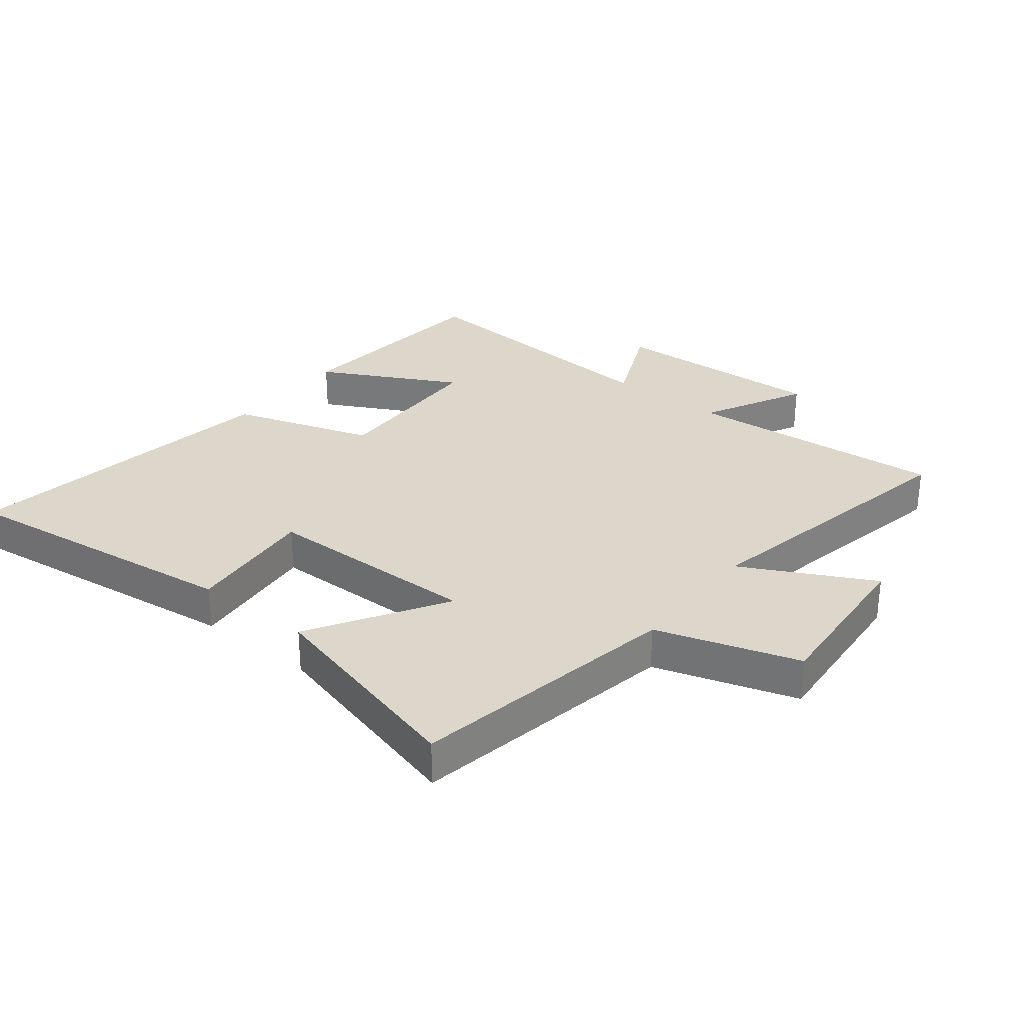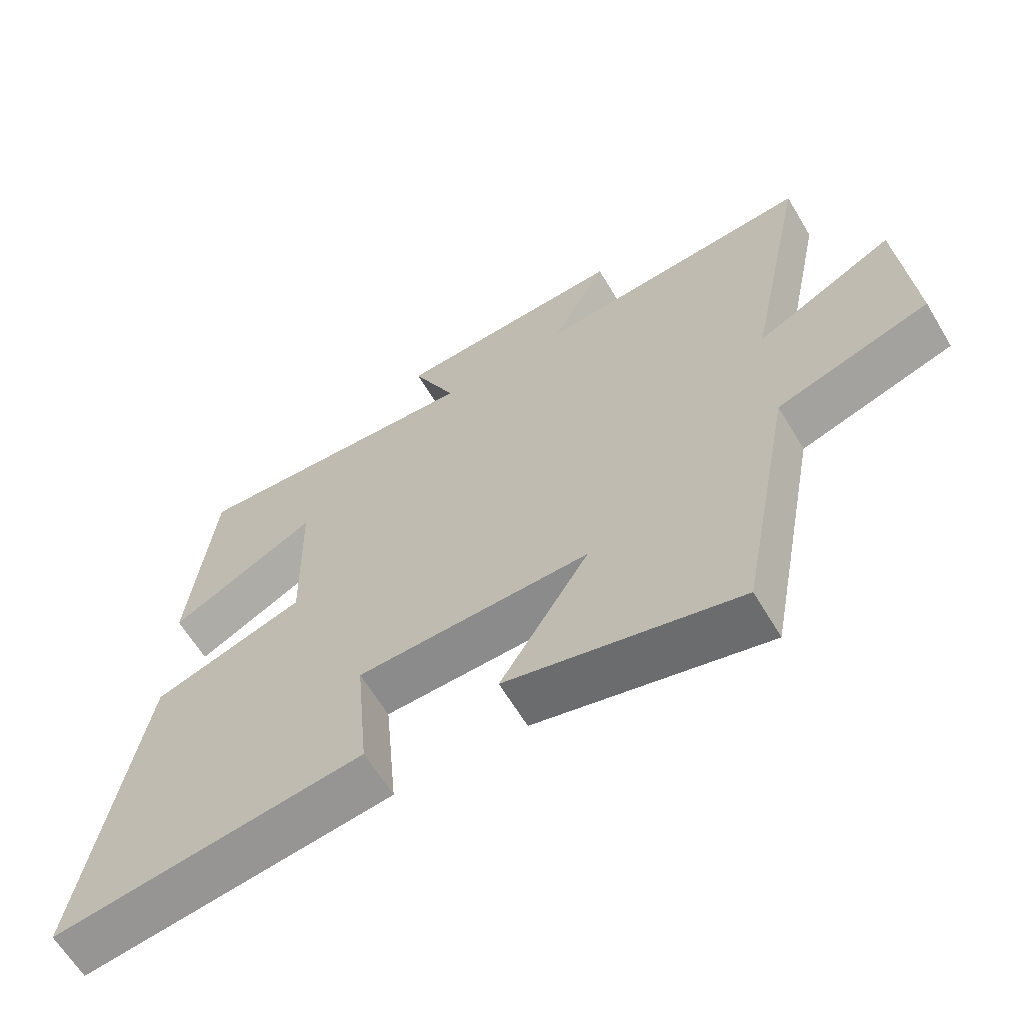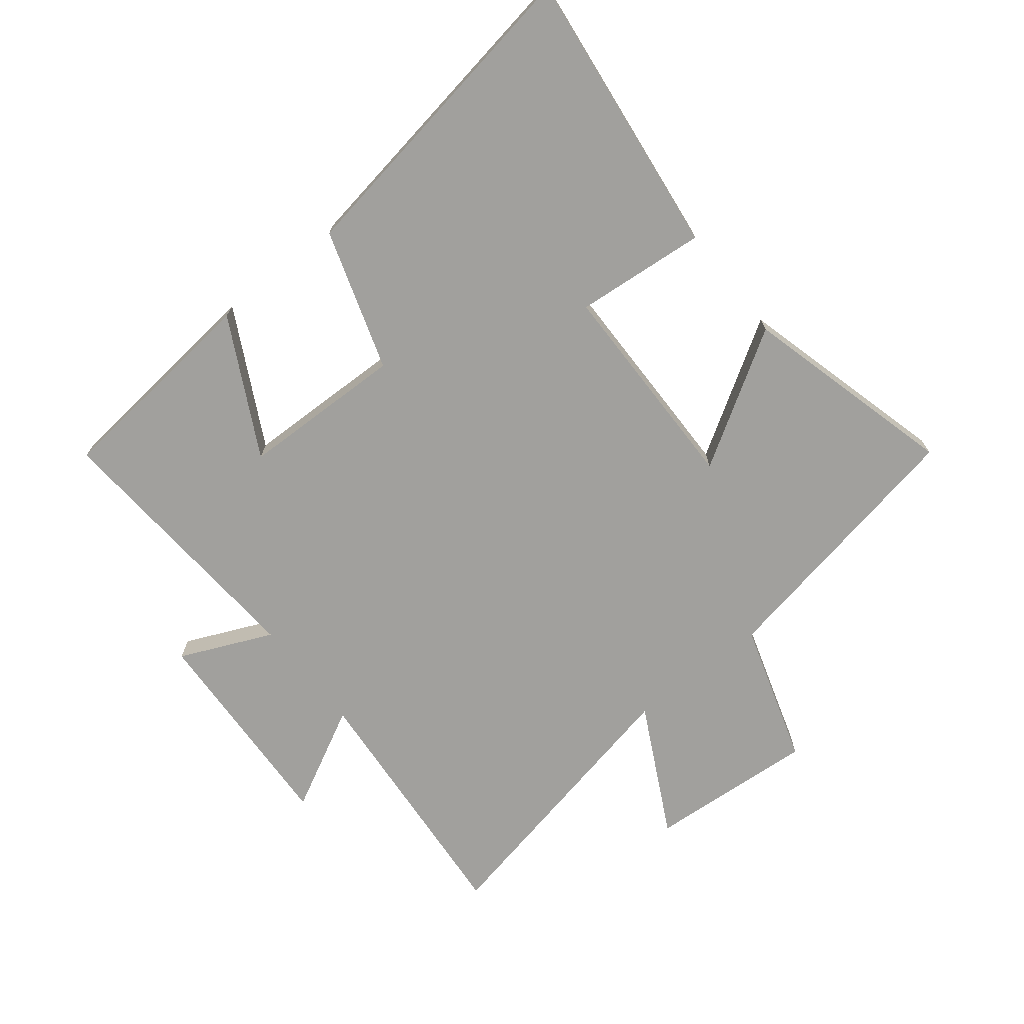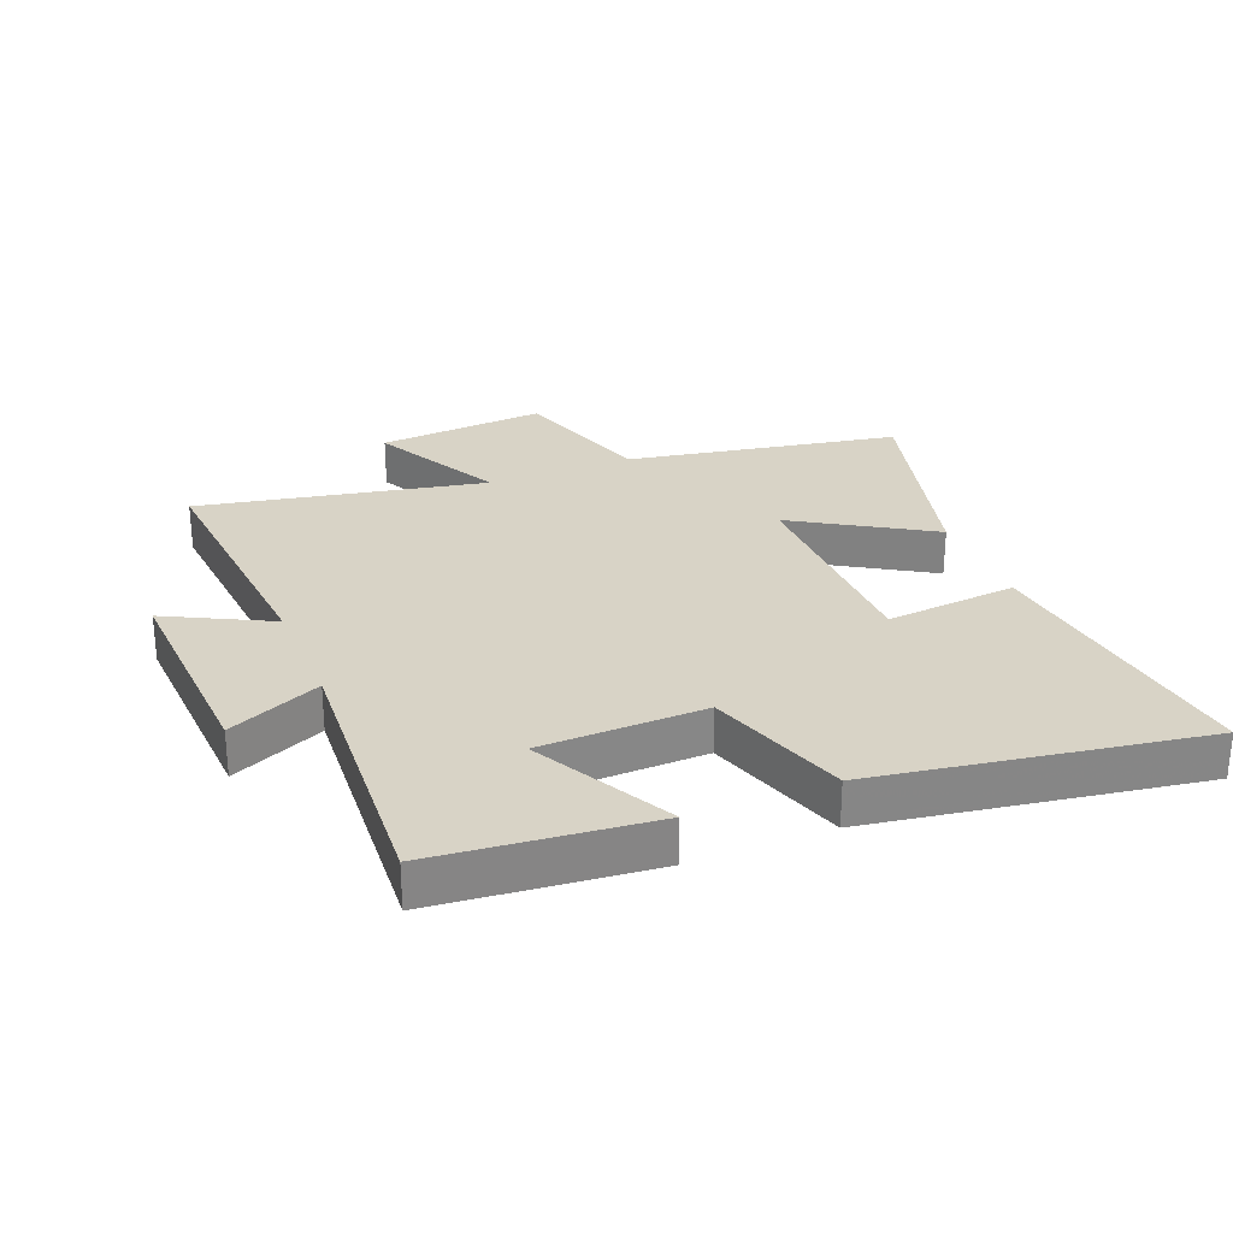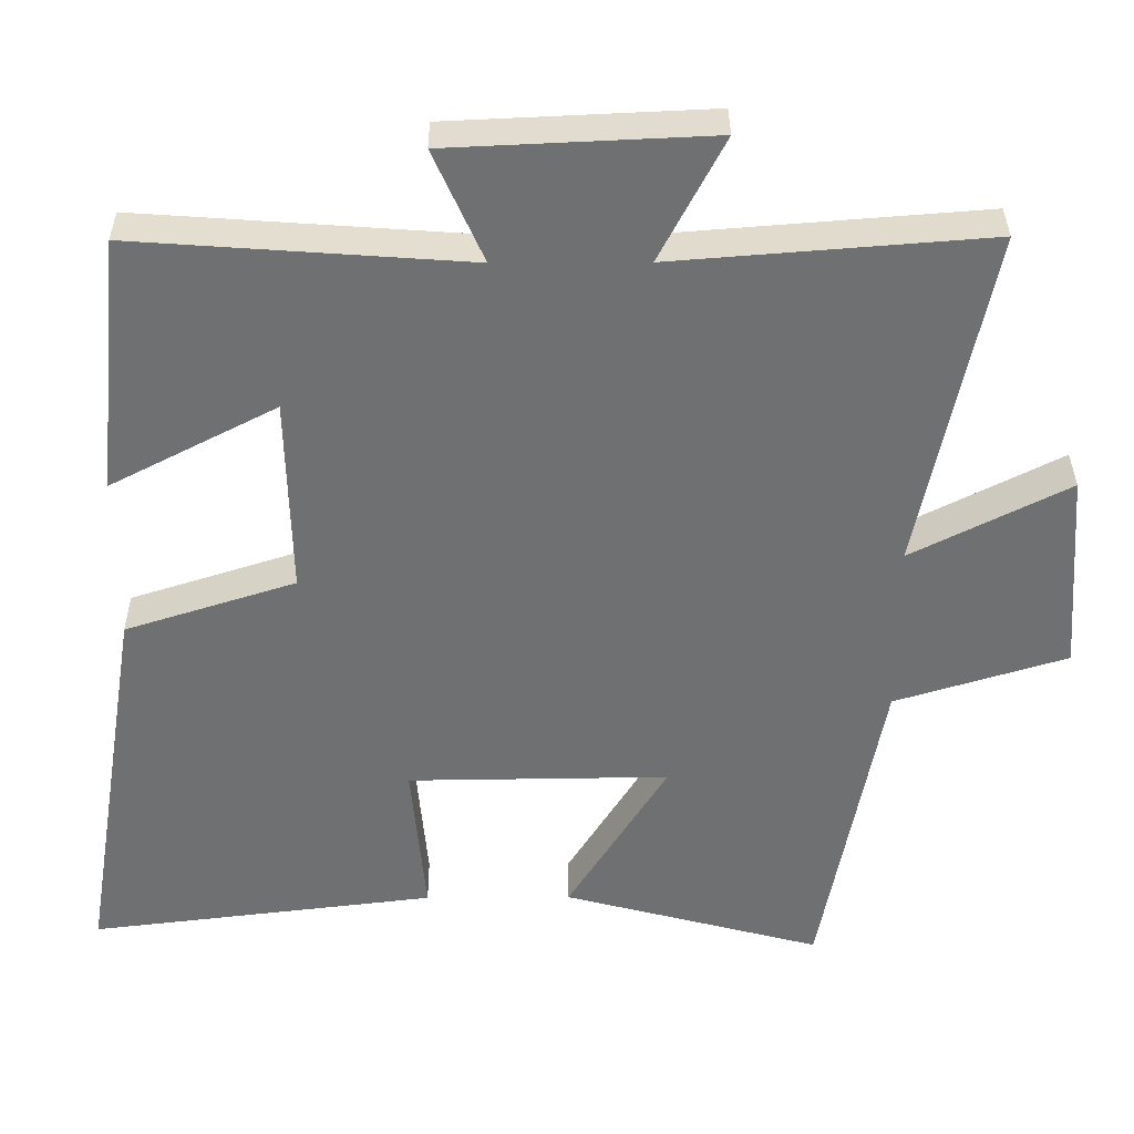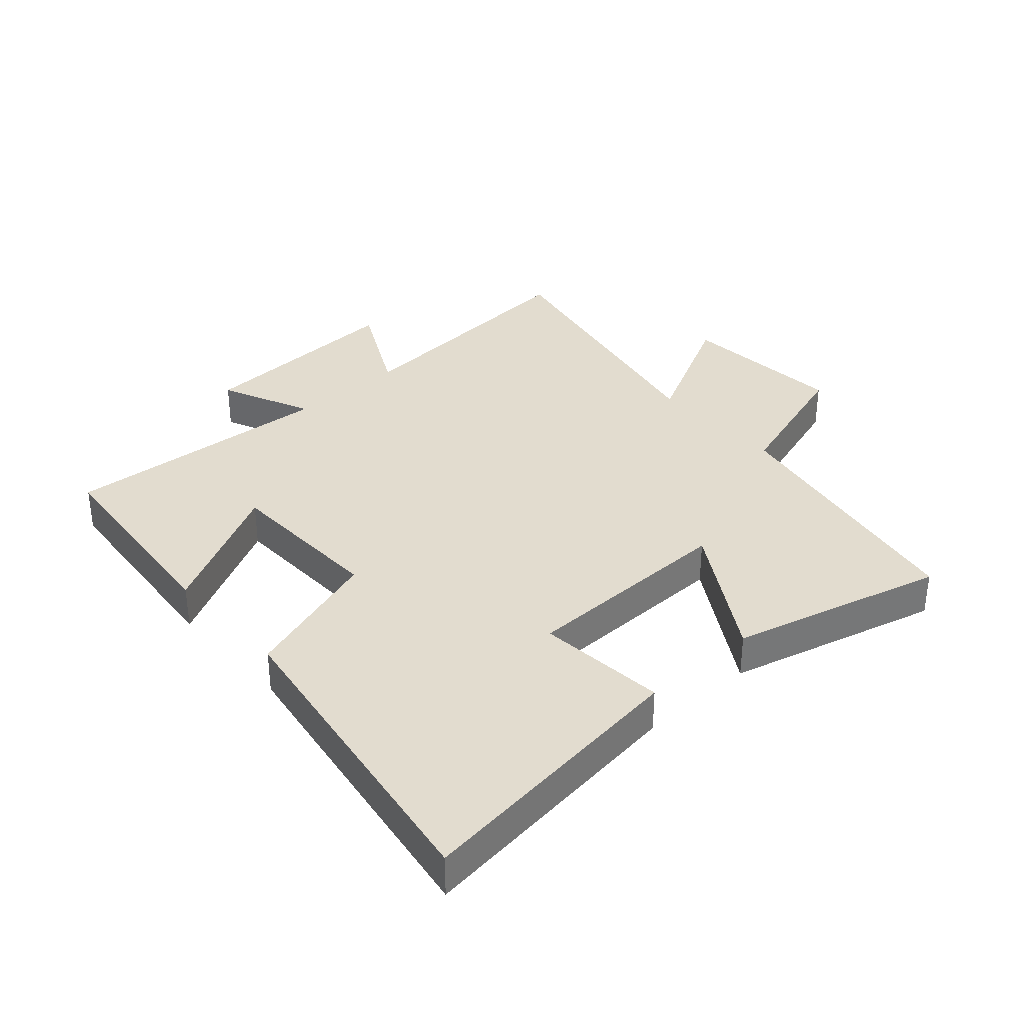
<metadata>
{"format":"obj","ext":"obj","renderer":"f3d","projection":"perspective","resolution":1024,"background":"white","views":[{"elev":30.5,"azim":-141.9,"up":"+Y"},{"elev":-63.6,"azim":-149.1,"up":"+Z"},{"elev":-71.6,"azim":128.4,"up":"+Y"},{"elev":28.0,"azim":67.8,"up":"+Y"},{"elev":35.1,"azim":179.6,"up":"+Z"},{"elev":34.7,"azim":138.0,"up":"+Y"}]}
</metadata>
<code>
v -0.419 0.07 -0.592
v -0.5 0.07 -0.158
v -0.729 0.07 -0.087
v -0.709 0.07 0.183
v -0.5 0.07 0.076
v -0.593 0.07 0.533
v -0.174 0.07 0.5
v -0.26 0.07 0.665
v 0.088 0.07 0.649
v 0.022 0.07 0.5
v 0.465 0.07 0.532
v 0.5 0.07 0.187
v 0.279 0.07 0.302
v 0.273 0.07 0.038
v 0.5 0.07 -0.035
v 0.585 0.07 -0.556
v 0.122 0.07 -0.5
v 0.141 0.07 -0.289
v -0.207 0.07 -0.285
v -0.074 0.07 -0.5
v -0.419 0 -0.592
v -0.5 0 -0.158
v -0.729 0 -0.087
v -0.709 0 0.183
v -0.5 0 0.076
v -0.593 0 0.533
v -0.174 0 0.5
v -0.26 0 0.665
v 0.088 0 0.649
v 0.022 0 0.5
v 0.465 0 0.532
v 0.5 0 0.187
v 0.279 0 0.302
v 0.273 0 0.038
v 0.5 0 -0.035
v 0.585 0 -0.556
v 0.122 0 -0.5
v 0.141 0 -0.289
v -0.207 0 -0.285
v -0.074 0 -0.5
f 19 20 1 2
f 18 19 2
f 15 16 17 18
f 14 15 18 2
f 13 14 2 3
f 10 11 12 13
f 7 8 9 10
f 7 10 13
f 5 6 7 13
f 3 4 5
f 3 5 13
f 22 21 40 39
f 22 39 38
f 38 37 36 35
f 22 38 35 34
f 23 22 34 33
f 33 32 31 30
f 30 29 28 27
f 33 30 27
f 33 27 26 25
f 25 24 23
f 33 25 23
f 1 21 22 2
f 2 22 23 3
f 3 23 24 4
f 4 24 25 5
f 5 25 26 6
f 6 26 27 7
f 7 27 28 8
f 8 28 29 9
f 9 29 30 10
f 10 30 31 11
f 11 31 32 12
f 12 32 33 13
f 13 33 34 14
f 14 34 35 15
f 15 35 36 16
f 16 36 37 17
f 17 37 38 18
f 18 38 39 19
f 19 39 40 20
f 20 40 21 1

</code>
